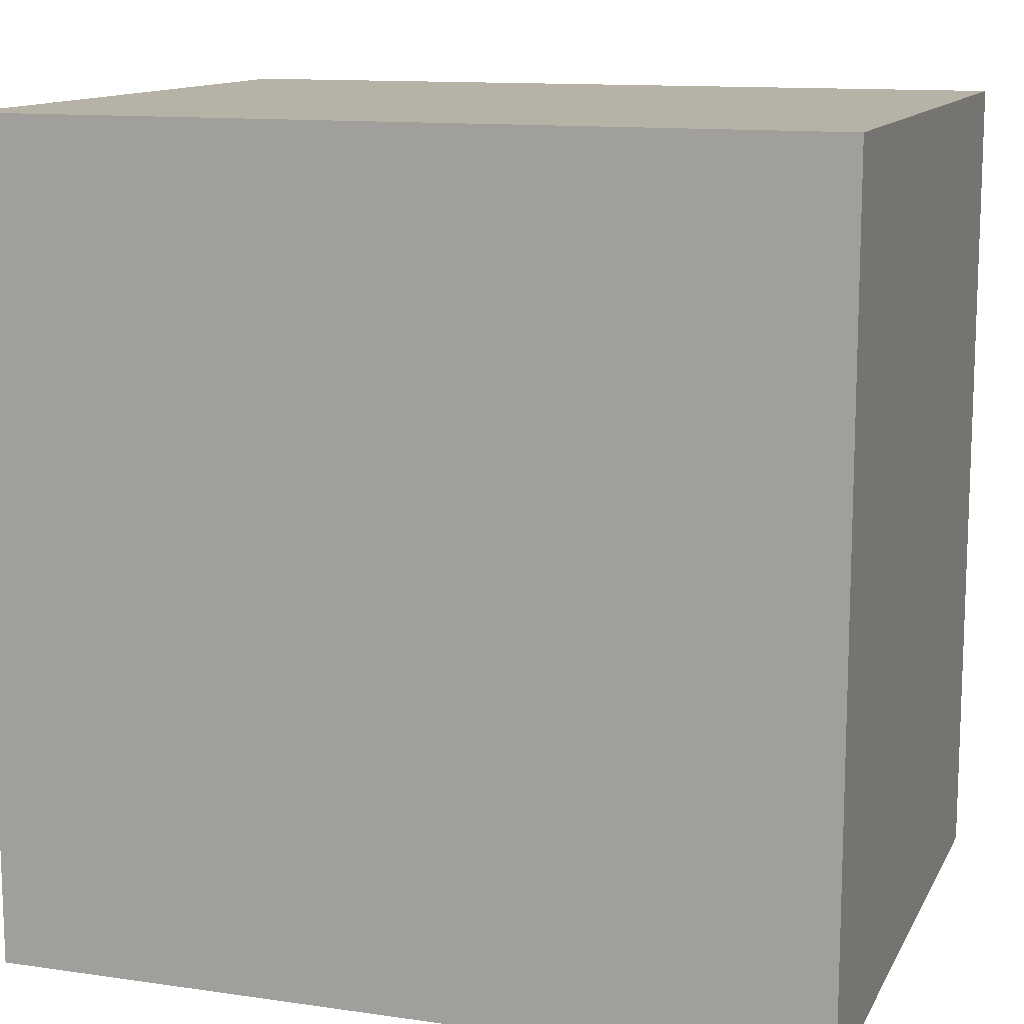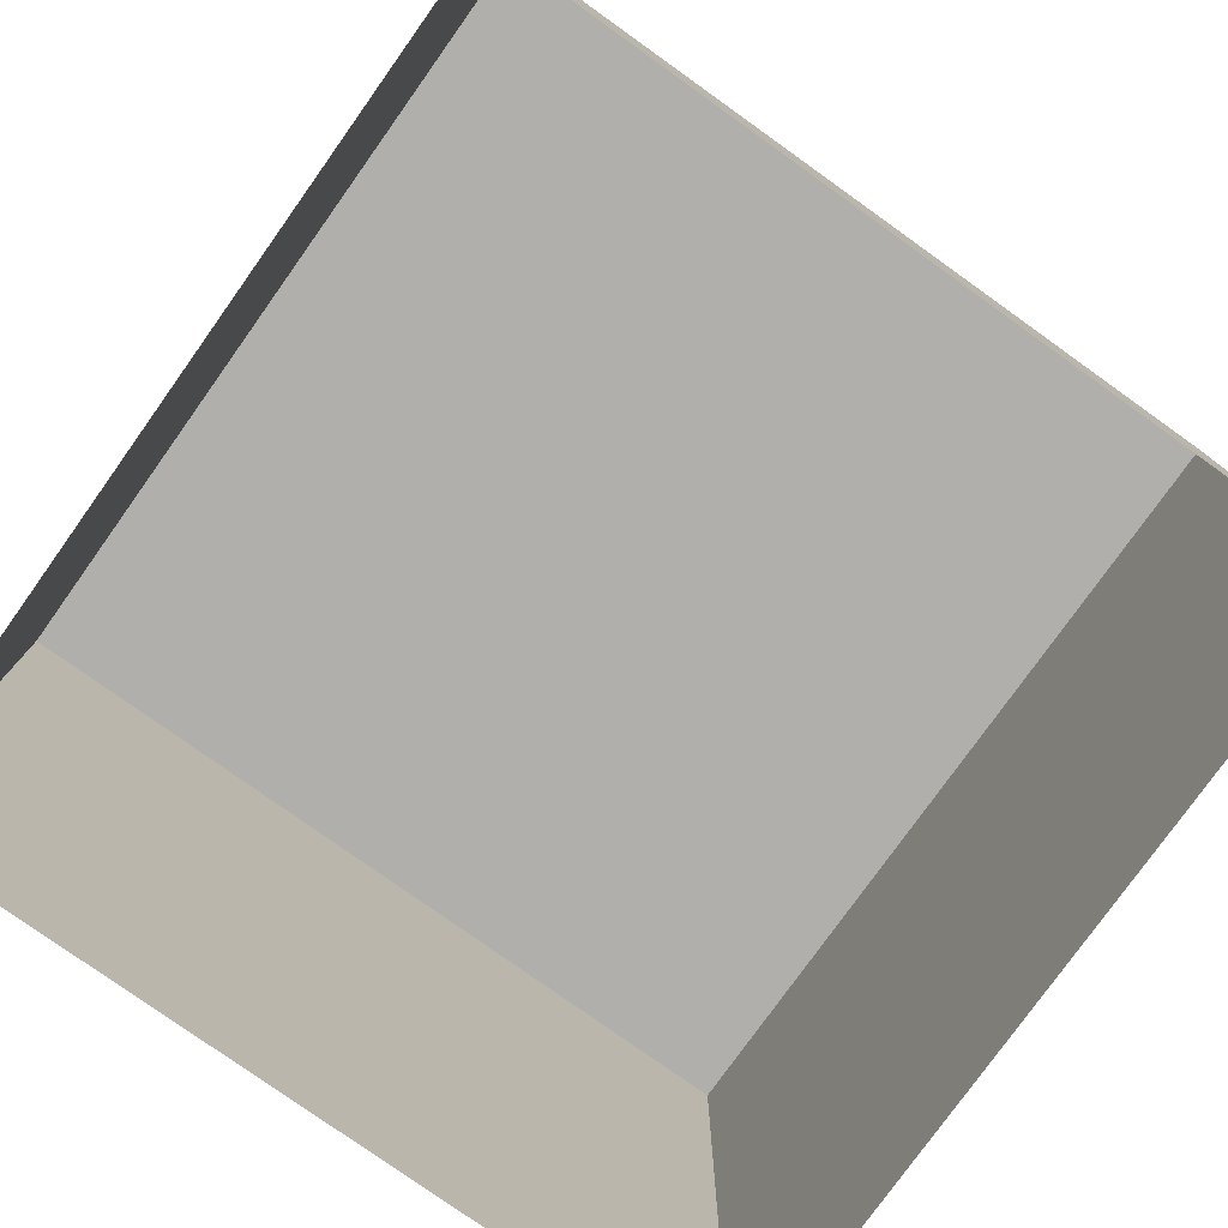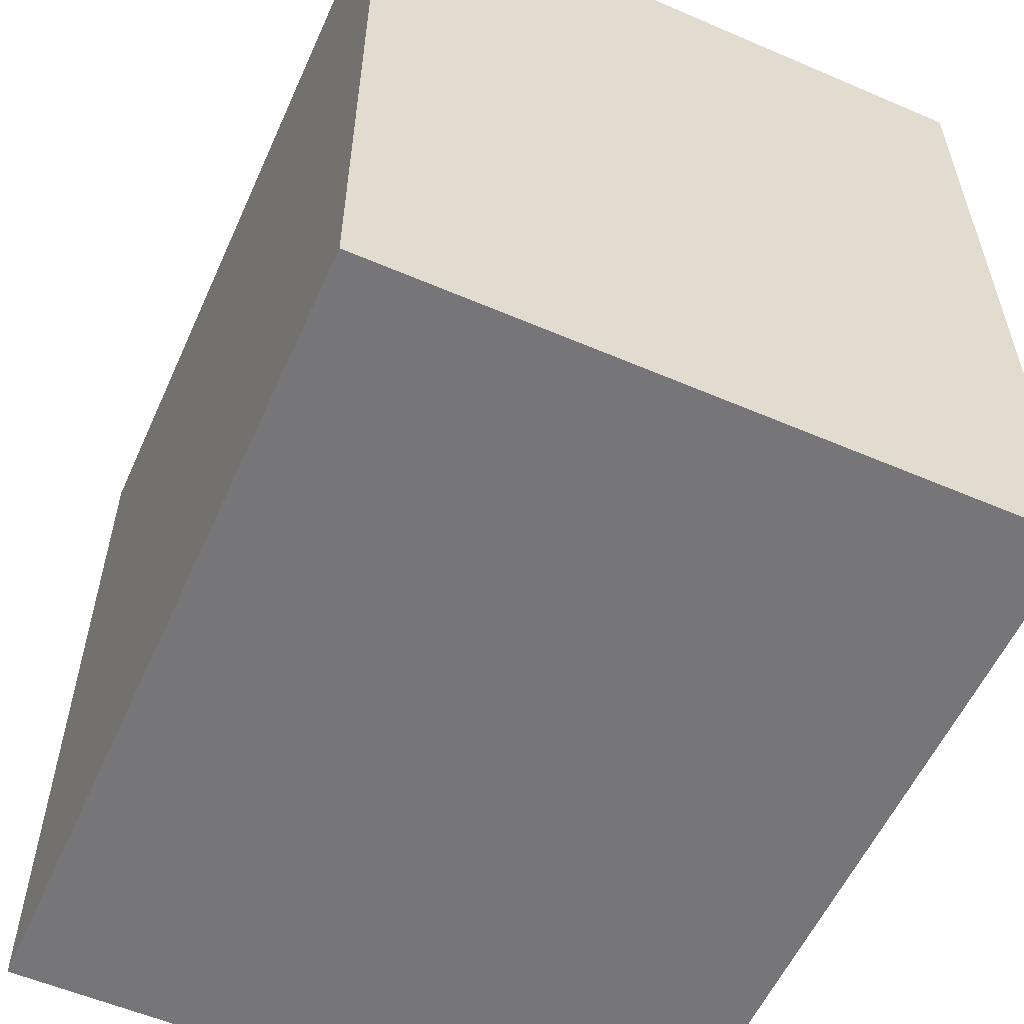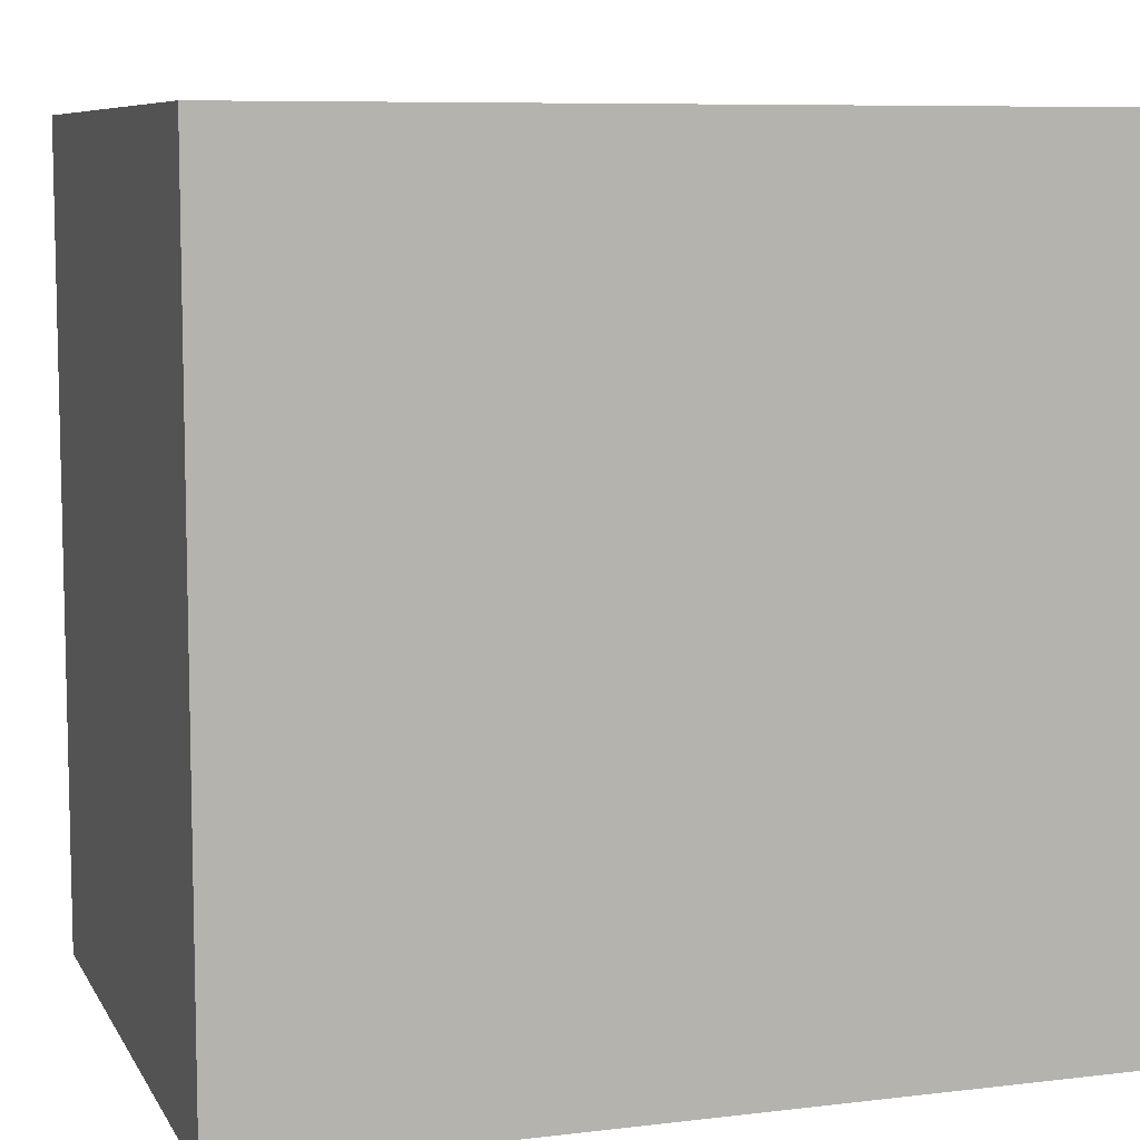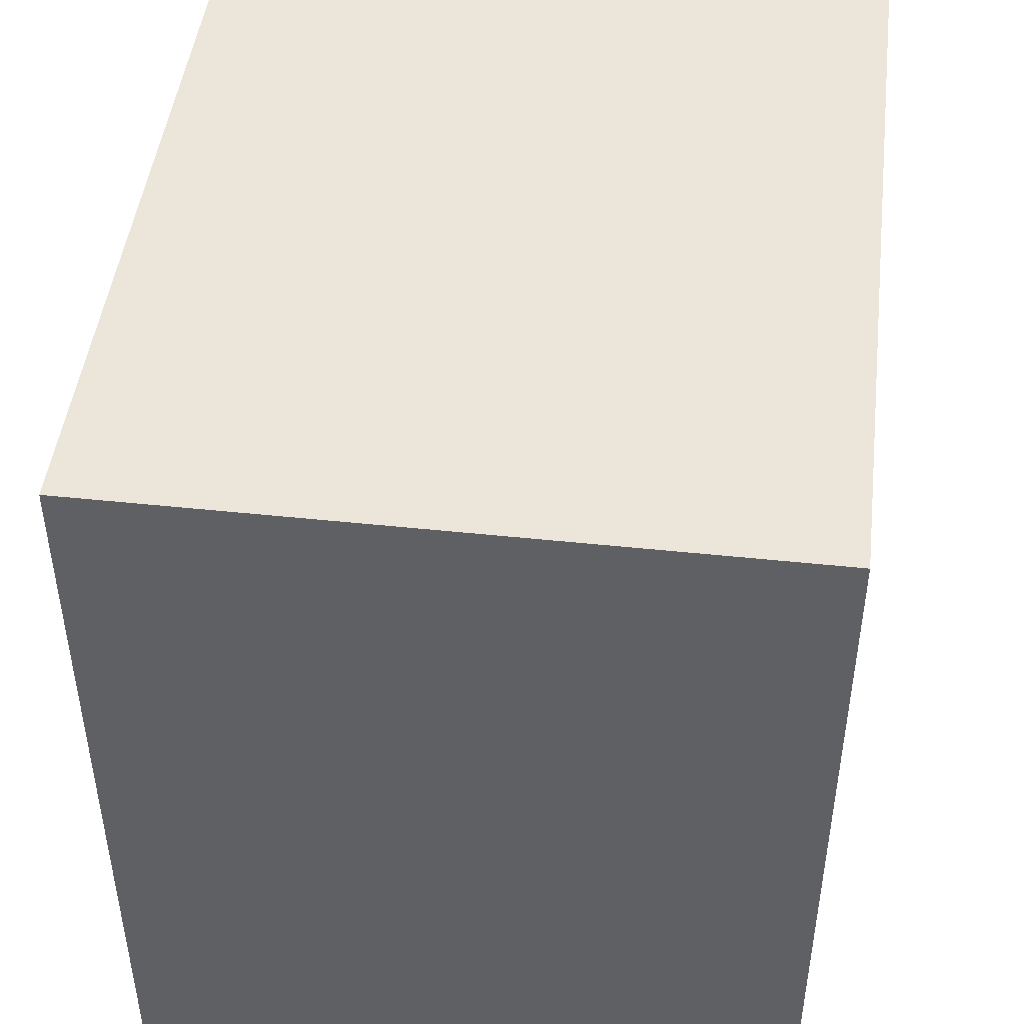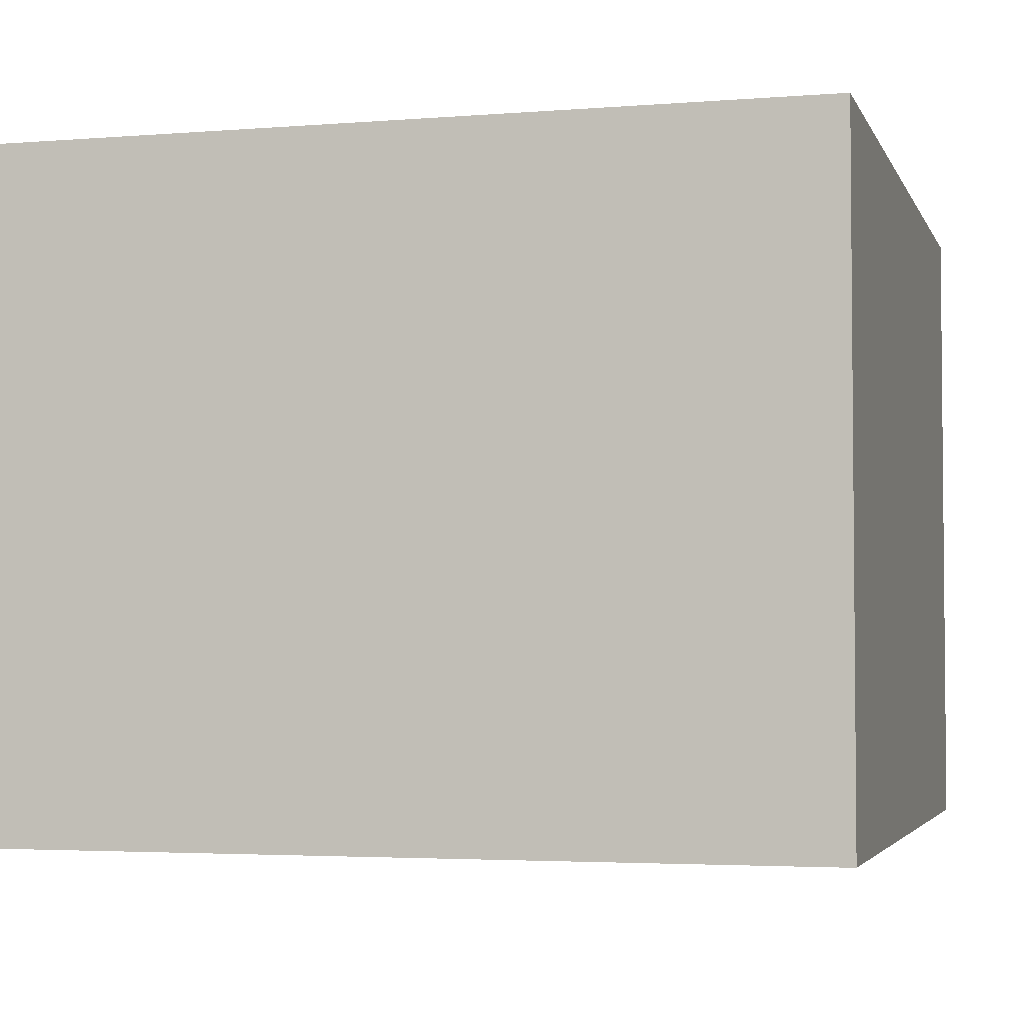
<metadata>
{"format":"obj","ext":"obj","renderer":"f3d","projection":"perspective","resolution":1024,"background":"white","views":[{"elev":12.4,"azim":-161.3,"up":"+Z"},{"elev":-78.2,"azim":144.5,"up":"+Y"},{"elev":-56.9,"azim":-114.1,"up":"+Z"},{"elev":8.1,"azim":161.8,"up":"+Z"},{"elev":46.7,"azim":-83.1,"up":"+Z"},{"elev":-3.4,"azim":105.2,"up":"+Y"}]}
</metadata>
<code>
g pb_Mesh130448
v 0 0 0
v -20 0 0
v 0 16 0
v -20 16 0
v -20 0 0
v -20 0 -20
v -20 16 0
v -20 16 -20
v -20 0 -20
v 0 0 -20
v -20 16 -20
v 0 16 -20
v 0 0 -20
v 0 0 0
v 0 16 -20
v 0 16 0
v 0 16 0
v -20 16 0
v 0 16 -20
v -20 16 -20
g pb_Mesh130448_0
f 3 2 1
f 3 4 2
f 7 6 5
f 7 8 6
f 11 10 9
f 11 12 10
f 15 14 13
f 15 16 14
g pb_Mesh130448_1
f 19 18 17
f 19 20 18

</code>
